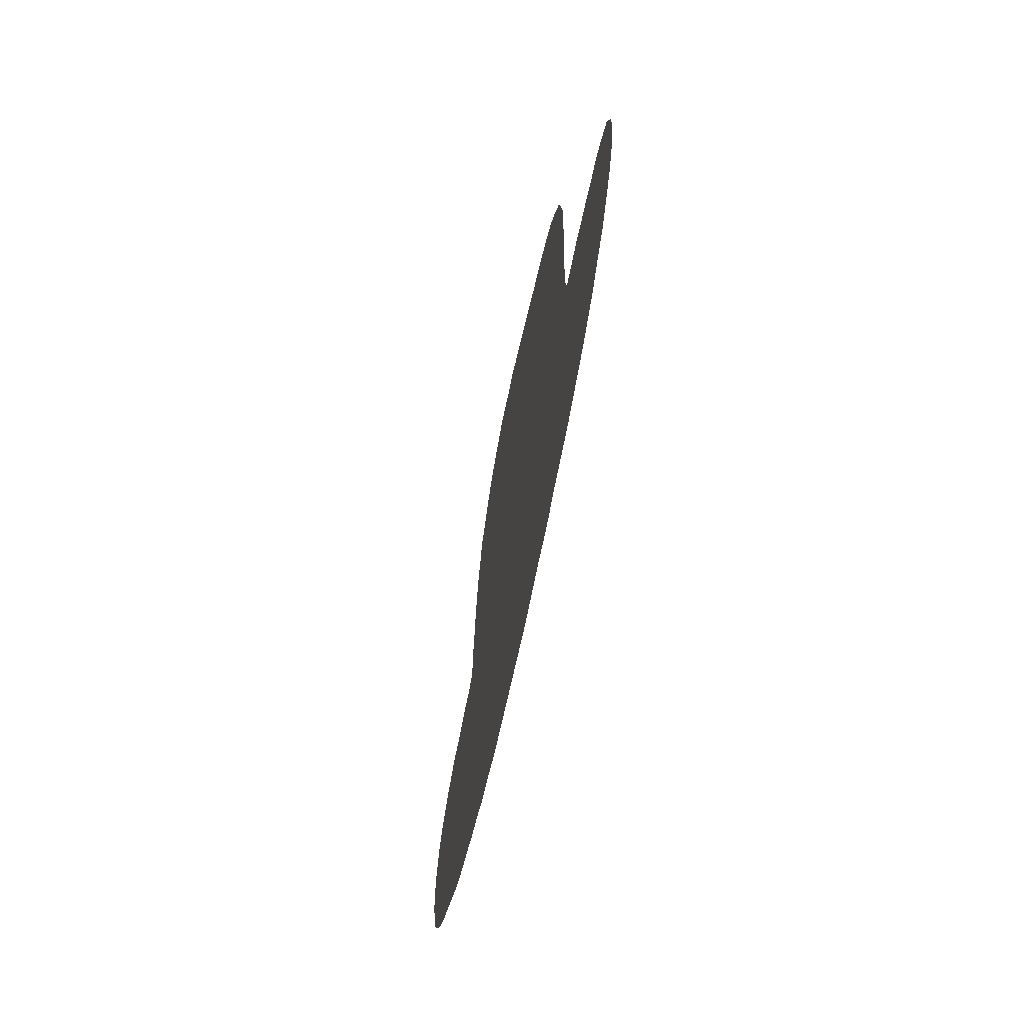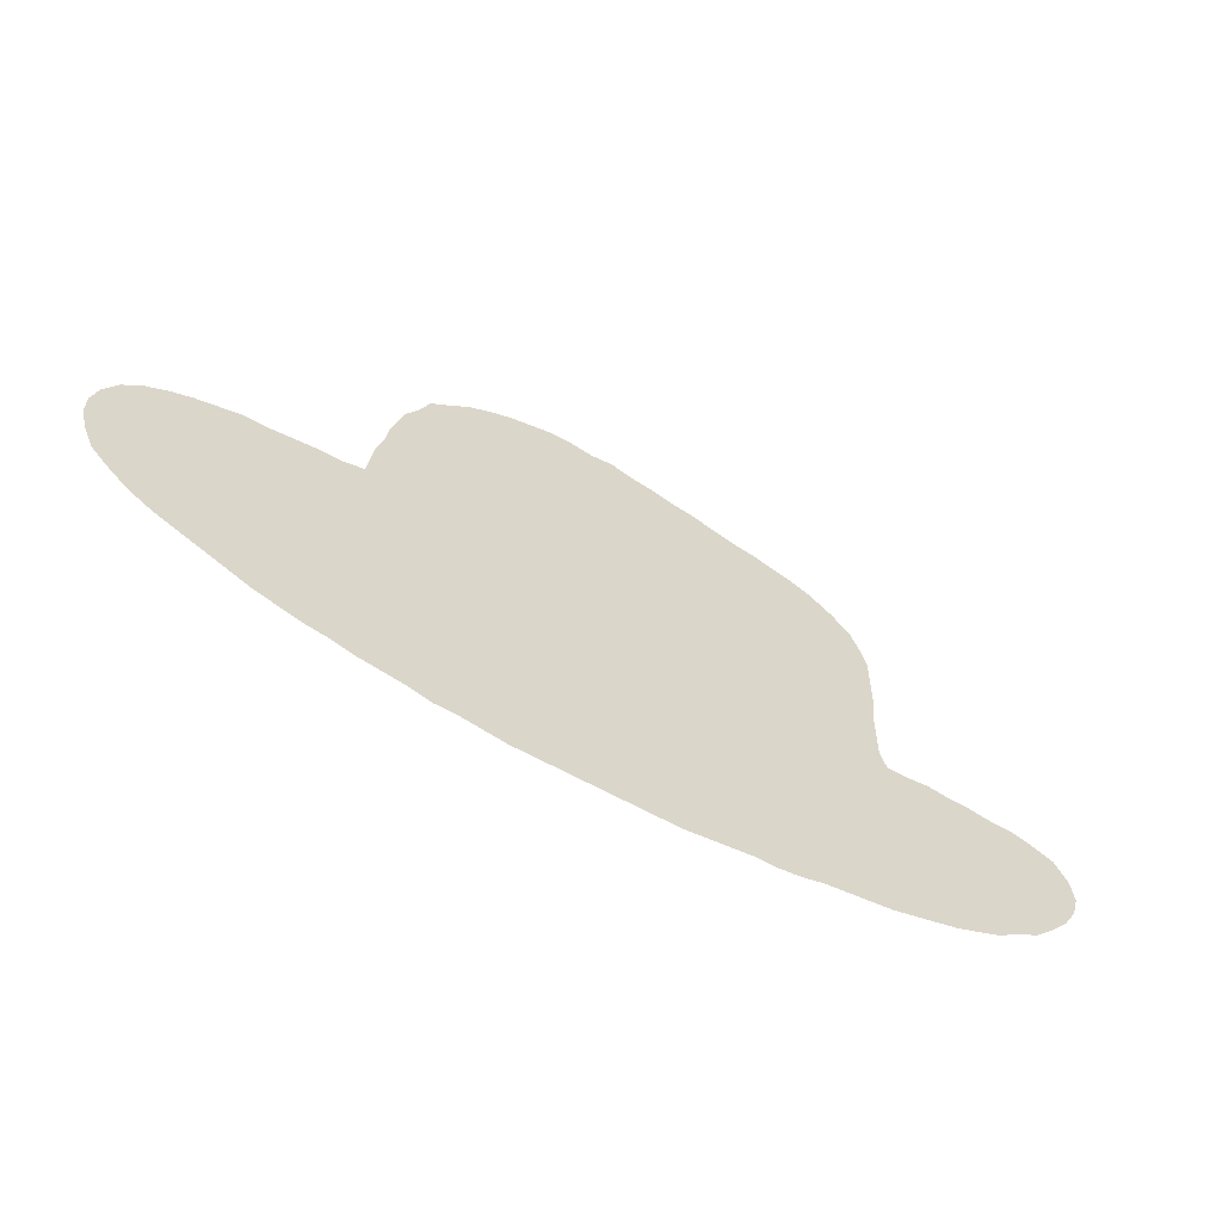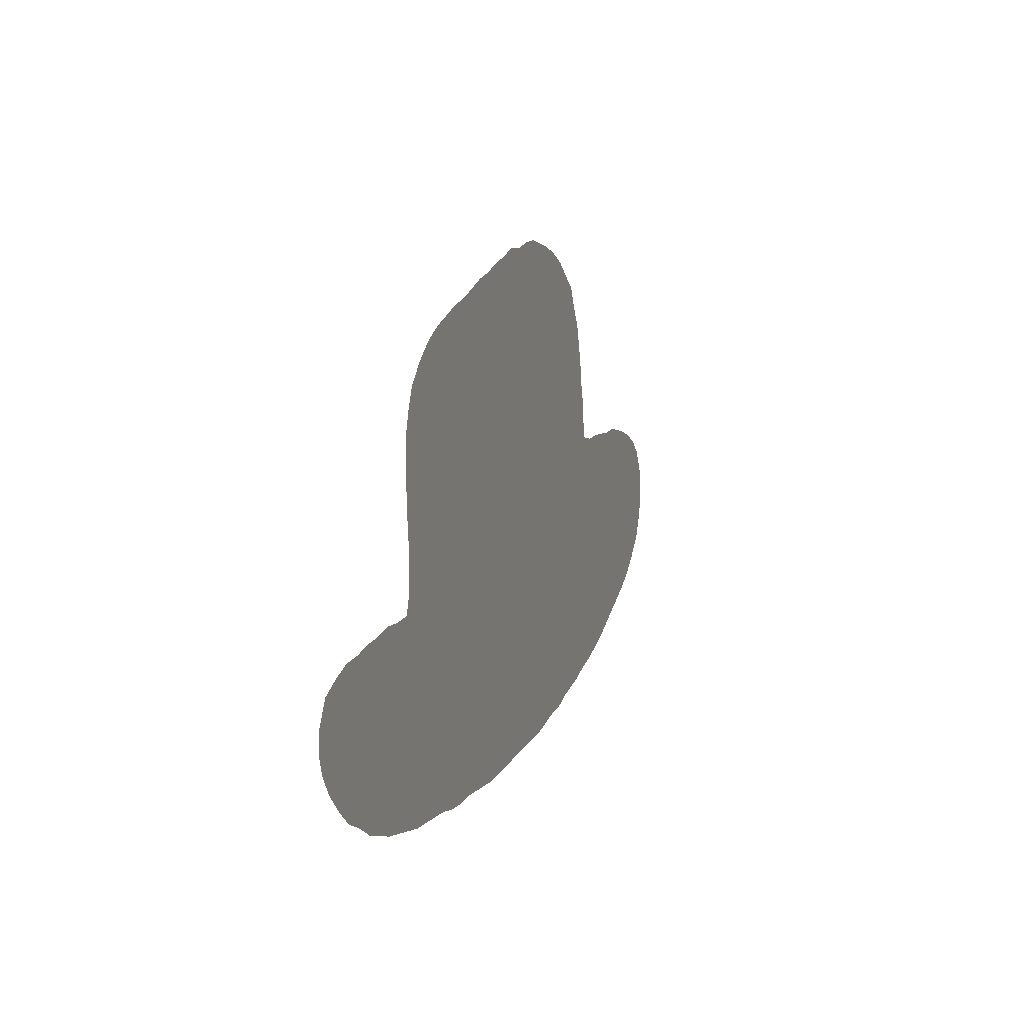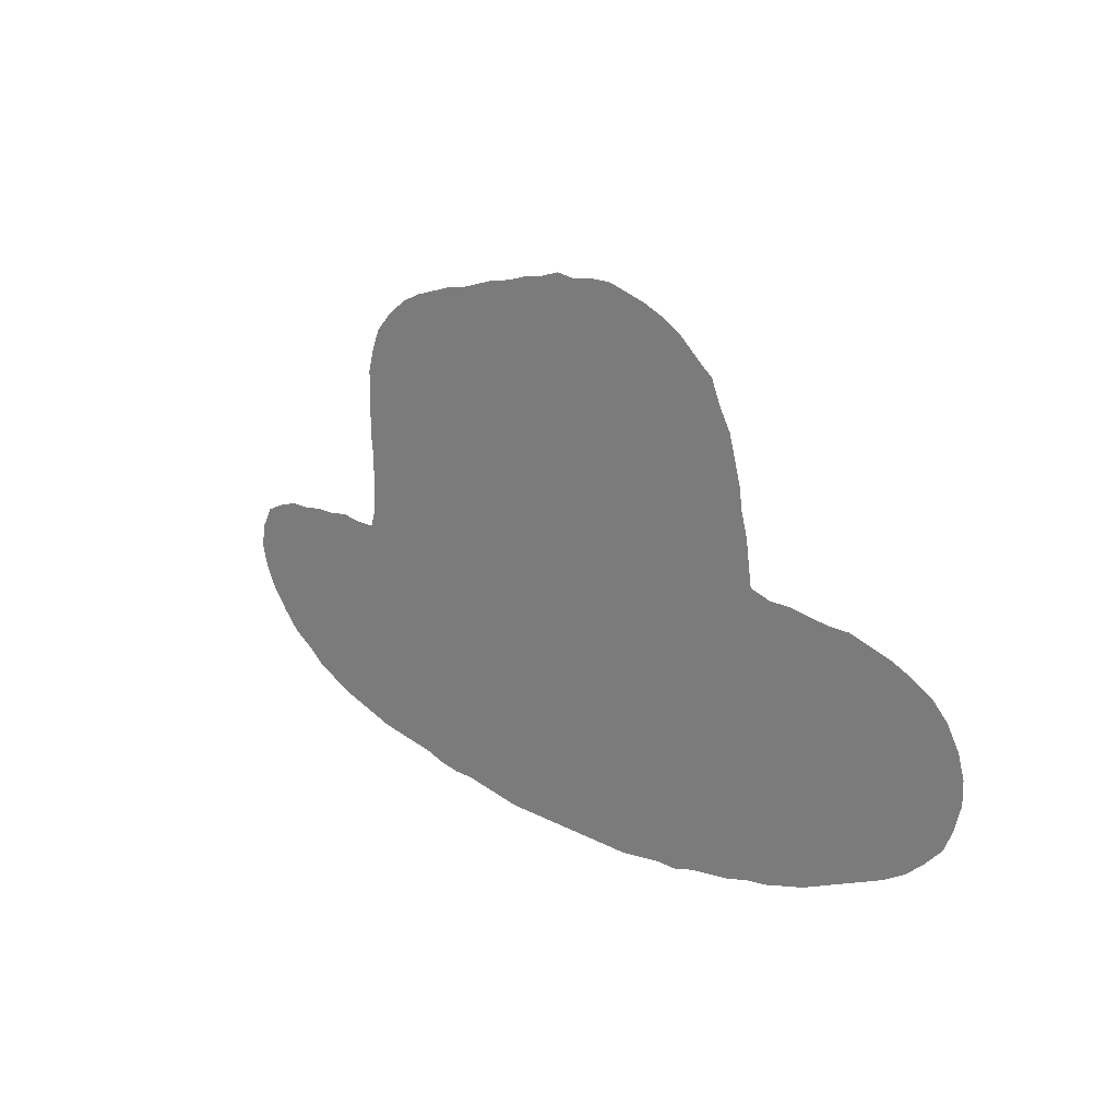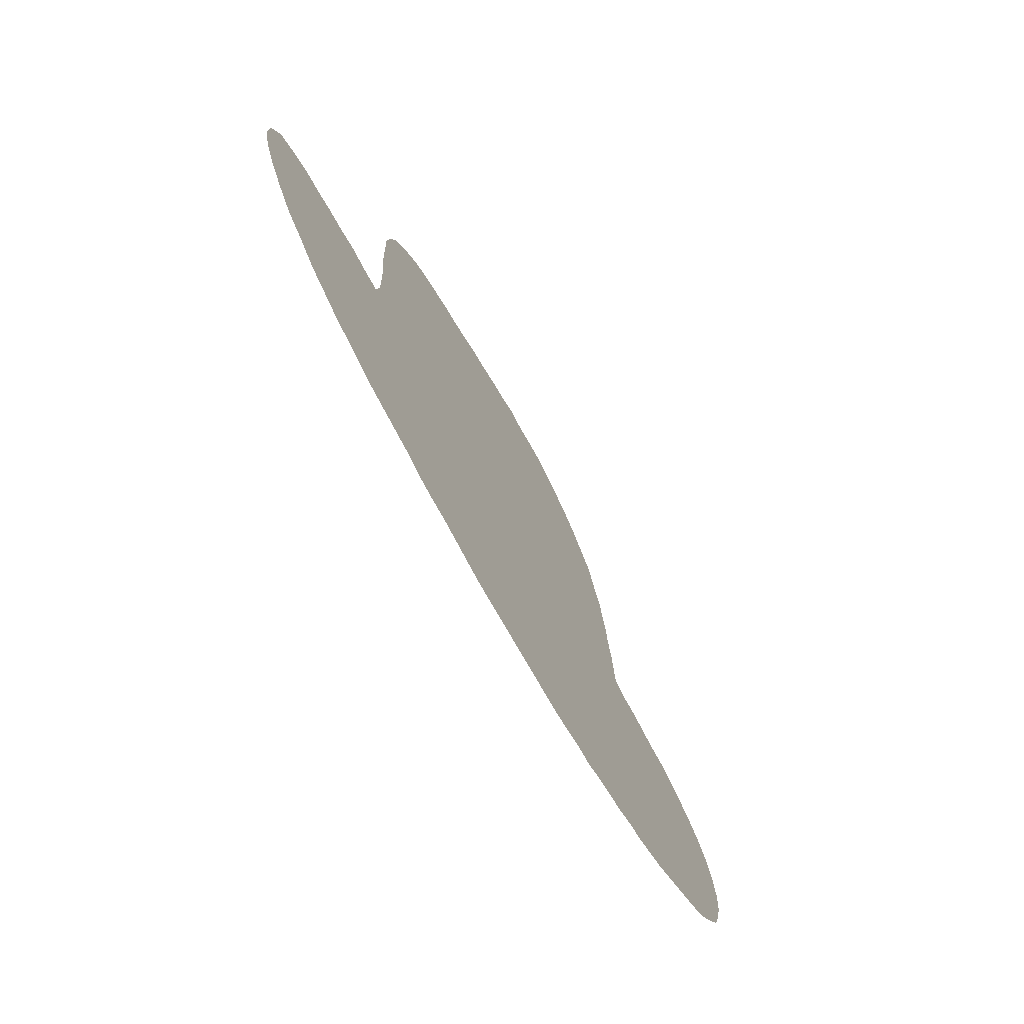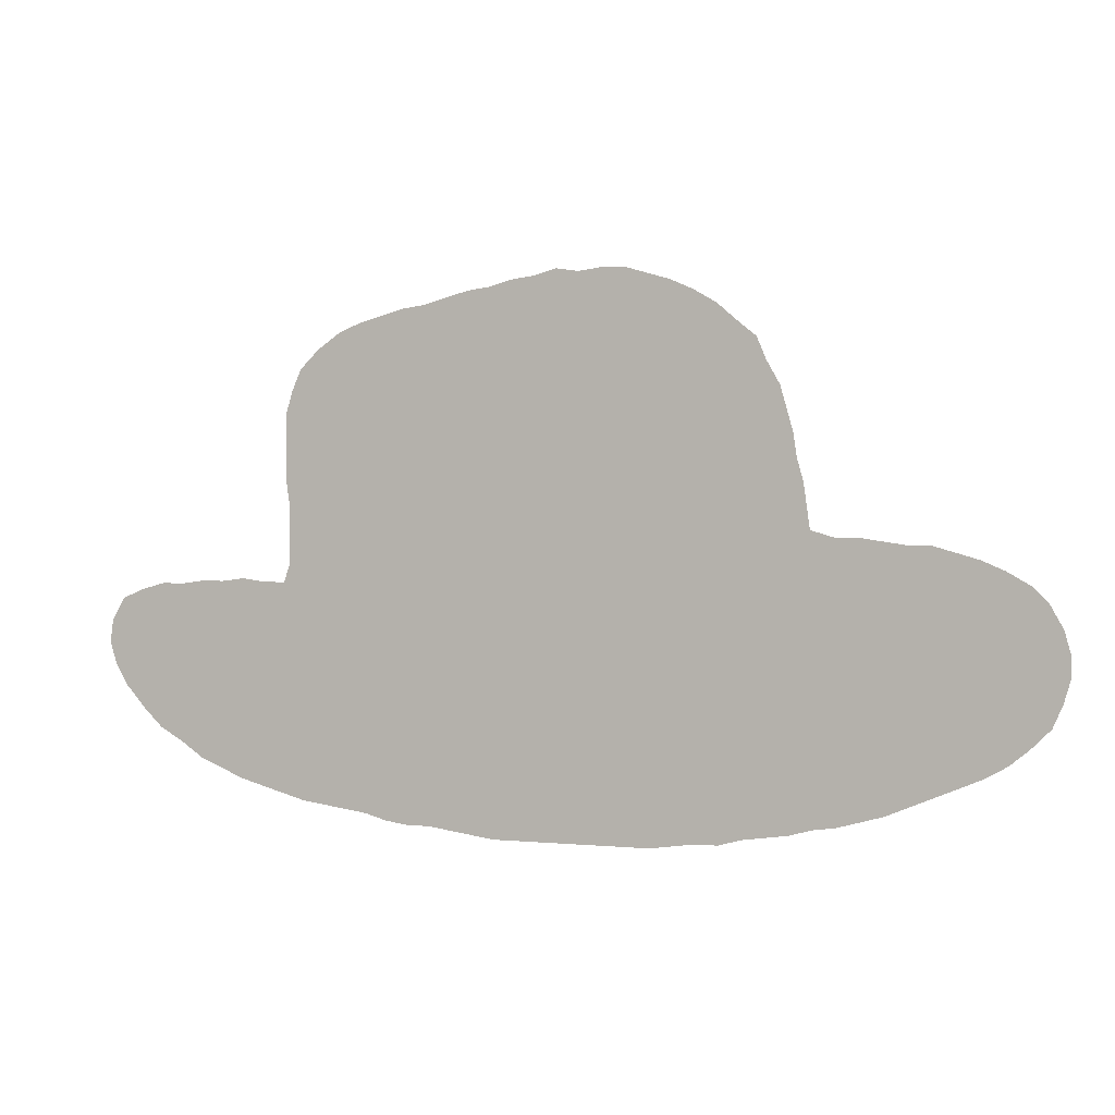
<metadata>
{"format":"obj","ext":"obj","renderer":"f3d","projection":"perspective","resolution":1024,"background":"white","views":[{"elev":-55.4,"azim":-100.5,"up":"+Y"},{"elev":-58.9,"azim":149.4,"up":"+Y"},{"elev":14.5,"azim":-70.3,"up":"+Y"},{"elev":17.3,"azim":46.8,"up":"+Y"},{"elev":-65.1,"azim":-62.3,"up":"+Y"},{"elev":2.7,"azim":18.1,"up":"+Y"}]}
</metadata>
<code>
v 0.2093 0.289 0
v 0.2093 0.3123 0
v 0.2093 0.3356 0
v 0.206 0.3588 0
v 0.206 0.3821 0
v 0.206 0.4053 0
v 0.206 0.4286 0
v 0.2126 0.4518 0
v 0.2226 0.4751 0
v 0.2425 0.495 0
v 0.2658 0.5116 0
v 0.289 0.5216 0
v 0.3123 0.5282 0
v 0.3356 0.5349 0
v 0.3588 0.5382 0
v 0.3821 0.5448 0
v 0.4053 0.5515 0
v 0.4286 0.5548 0
v 0.4518 0.5615 0
v 0.4751 0.5648 0
v 0.4983 0.5714 0
v 0.5216 0.5681 0
v 0.5448 0.5714 0
v 0.5681 0.5714 0
v 0.5914 0.5648 0
v 0.6146 0.5581 0
v 0.6379 0.5482 0
v 0.6611 0.5349 0
v 0.6844 0.515 0
v 0.701 0.5017 0
v 0.711 0.4784 0
v 0.7242 0.4551 0
v 0.7309 0.4319 0
v 0.7375 0.4086 0
v 0.7409 0.3854 0
v 0.7475 0.3621 0
v 0.7508 0.3389 0
v 0.7541 0.3156 0
v 0.7774 0.309 0
v 0.8007 0.309 0
v 0.8239 0.3056 0
v 0.8472 0.3023 0
v 0.8704 0.3023 0
v 0.8937 0.2957 0
v 0.9169 0.289 0
v 0.9402 0.2791 0
v 0.9635 0.2658 0
v 0.9801 0.2492 0
v 0.9934 0.2259 0
v 1 0.2027 0
v 1 0.1794 0
v 0.9934 0.1562 0
v 0.9834 0.1329 0
v 0.9635 0.113 0
v 0.9435 0.09635 0
v 0.9203 0.08306 0
v 0.897 0.07309 0
v 0.8738 0.06312 0
v 0.8505 0.05316 0
v 0.8272 0.04319 0
v 0.804 0.03655 0
v 0.7807 0.0299 0
v 0.7575 0.02658 0
v 0.7342 0.01993 0
v 0.711 0.01661 0
v 0.6877 0.01329 0
v 0.6644 0.006645 0
v 0.6412 0.006645 0
v 0.6179 0.003322 0
v 0.5947 0 0
v 0.5714 0 0
v 0.5482 0 0
v 0.5249 0 0
v 0.5017 0 0
v 0.4784 0 0
v 0.4551 0 0
v 0.4319 0 0
v 0.4086 0.003322 0
v 0.3854 0.006645 0
v 0.3621 0.009967 0
v 0.3389 0.009967 0
v 0.3156 0.01329 0
v 0.2924 0.01993 0
v 0.2691 0.02326 0
v 0.2459 0.02658 0
v 0.2226 0.0299 0
v 0.1993 0.03655 0
v 0.1761 0.04319 0
v 0.1528 0.04983 0
v 0.1296 0.0598 0
v 0.1063 0.06977 0
v 0.08306 0.08638 0
v 0.0598 0.09967 0
v 0.03987 0.1196 0
v 0.01993 0.1429 0
v 0.006645 0.1661 0
v 0 0.1894 0
v 0.003322 0.2126 0
v 0.01661 0.2359 0
v 0.03987 0.2459 0
v 0.06312 0.2525 0
v 0.08638 0.2525 0
v 0.1096 0.2558 0
v 0.1329 0.2558 0
v 0.1562 0.2591 0
v 0.1794 0.2558 0
v 0.2027 0.2558 0
v 0.2093 0.2757 0
f 76 108 78
f 38 74 73
f 3 16 15
f 95 101 96
f 52 54 53
f 16 18 17
f 23 25 24
f 78 108 79
f 79 108 80
f 75 108 76
f 38 108 75
f 38 75 74
f 76 78 77
f 45 55 54
f 45 56 55
f 44 56 45
f 38 73 72
f 38 72 71
f 69 71 70
f 38 71 69
f 86 107 87
f 80 108 107
f 2 18 16
f 2 16 3
f 8 10 9
f 6 10 8
f 6 8 7
f 41 59 58
f 39 60 59
f 41 58 42
f 82 107 83
f 80 82 81
f 80 107 82
f 91 104 92
f 92 104 103
f 92 103 93
f 18 20 19
f 46 54 52
f 45 54 46
f 20 22 21
f 22 25 23
f 38 69 68
f 88 107 89
f 87 107 88
f 91 106 104
f 104 106 105
f 89 107 106
f 1 18 2
f 1 108 38
f 1 38 18
f 93 102 94
f 93 103 102
f 95 102 101
f 94 102 95
f 6 13 12
f 5 13 6
f 5 14 13
f 3 15 5
f 5 15 14
f 42 58 57
f 44 57 56
f 42 57 44
f 39 61 60
f 39 62 61
f 85 107 86
f 25 31 26
f 25 33 31
f 22 33 25
f 42 44 43
f 89 106 90
f 90 106 91
f 6 11 10
f 6 12 11
f 3 5 4
f 98 100 99
f 96 101 100
f 97 100 98
f 96 100 97
f 38 63 39
f 39 63 62
f 38 65 64
f 38 64 63
f 66 68 67
f 38 68 66
f 38 66 65
f 83 107 84
f 84 107 85
f 18 38 37
f 40 59 41
f 39 59 40
f 18 35 20
f 18 37 35
f 35 37 36
f 20 35 22
f 22 35 33
f 33 35 34
f 31 33 32
f 26 31 27
f 29 31 30
f 27 31 29
f 27 29 28
f 50 52 51
f 49 52 50
f 47 52 49
f 47 49 48
f 46 52 47

</code>
